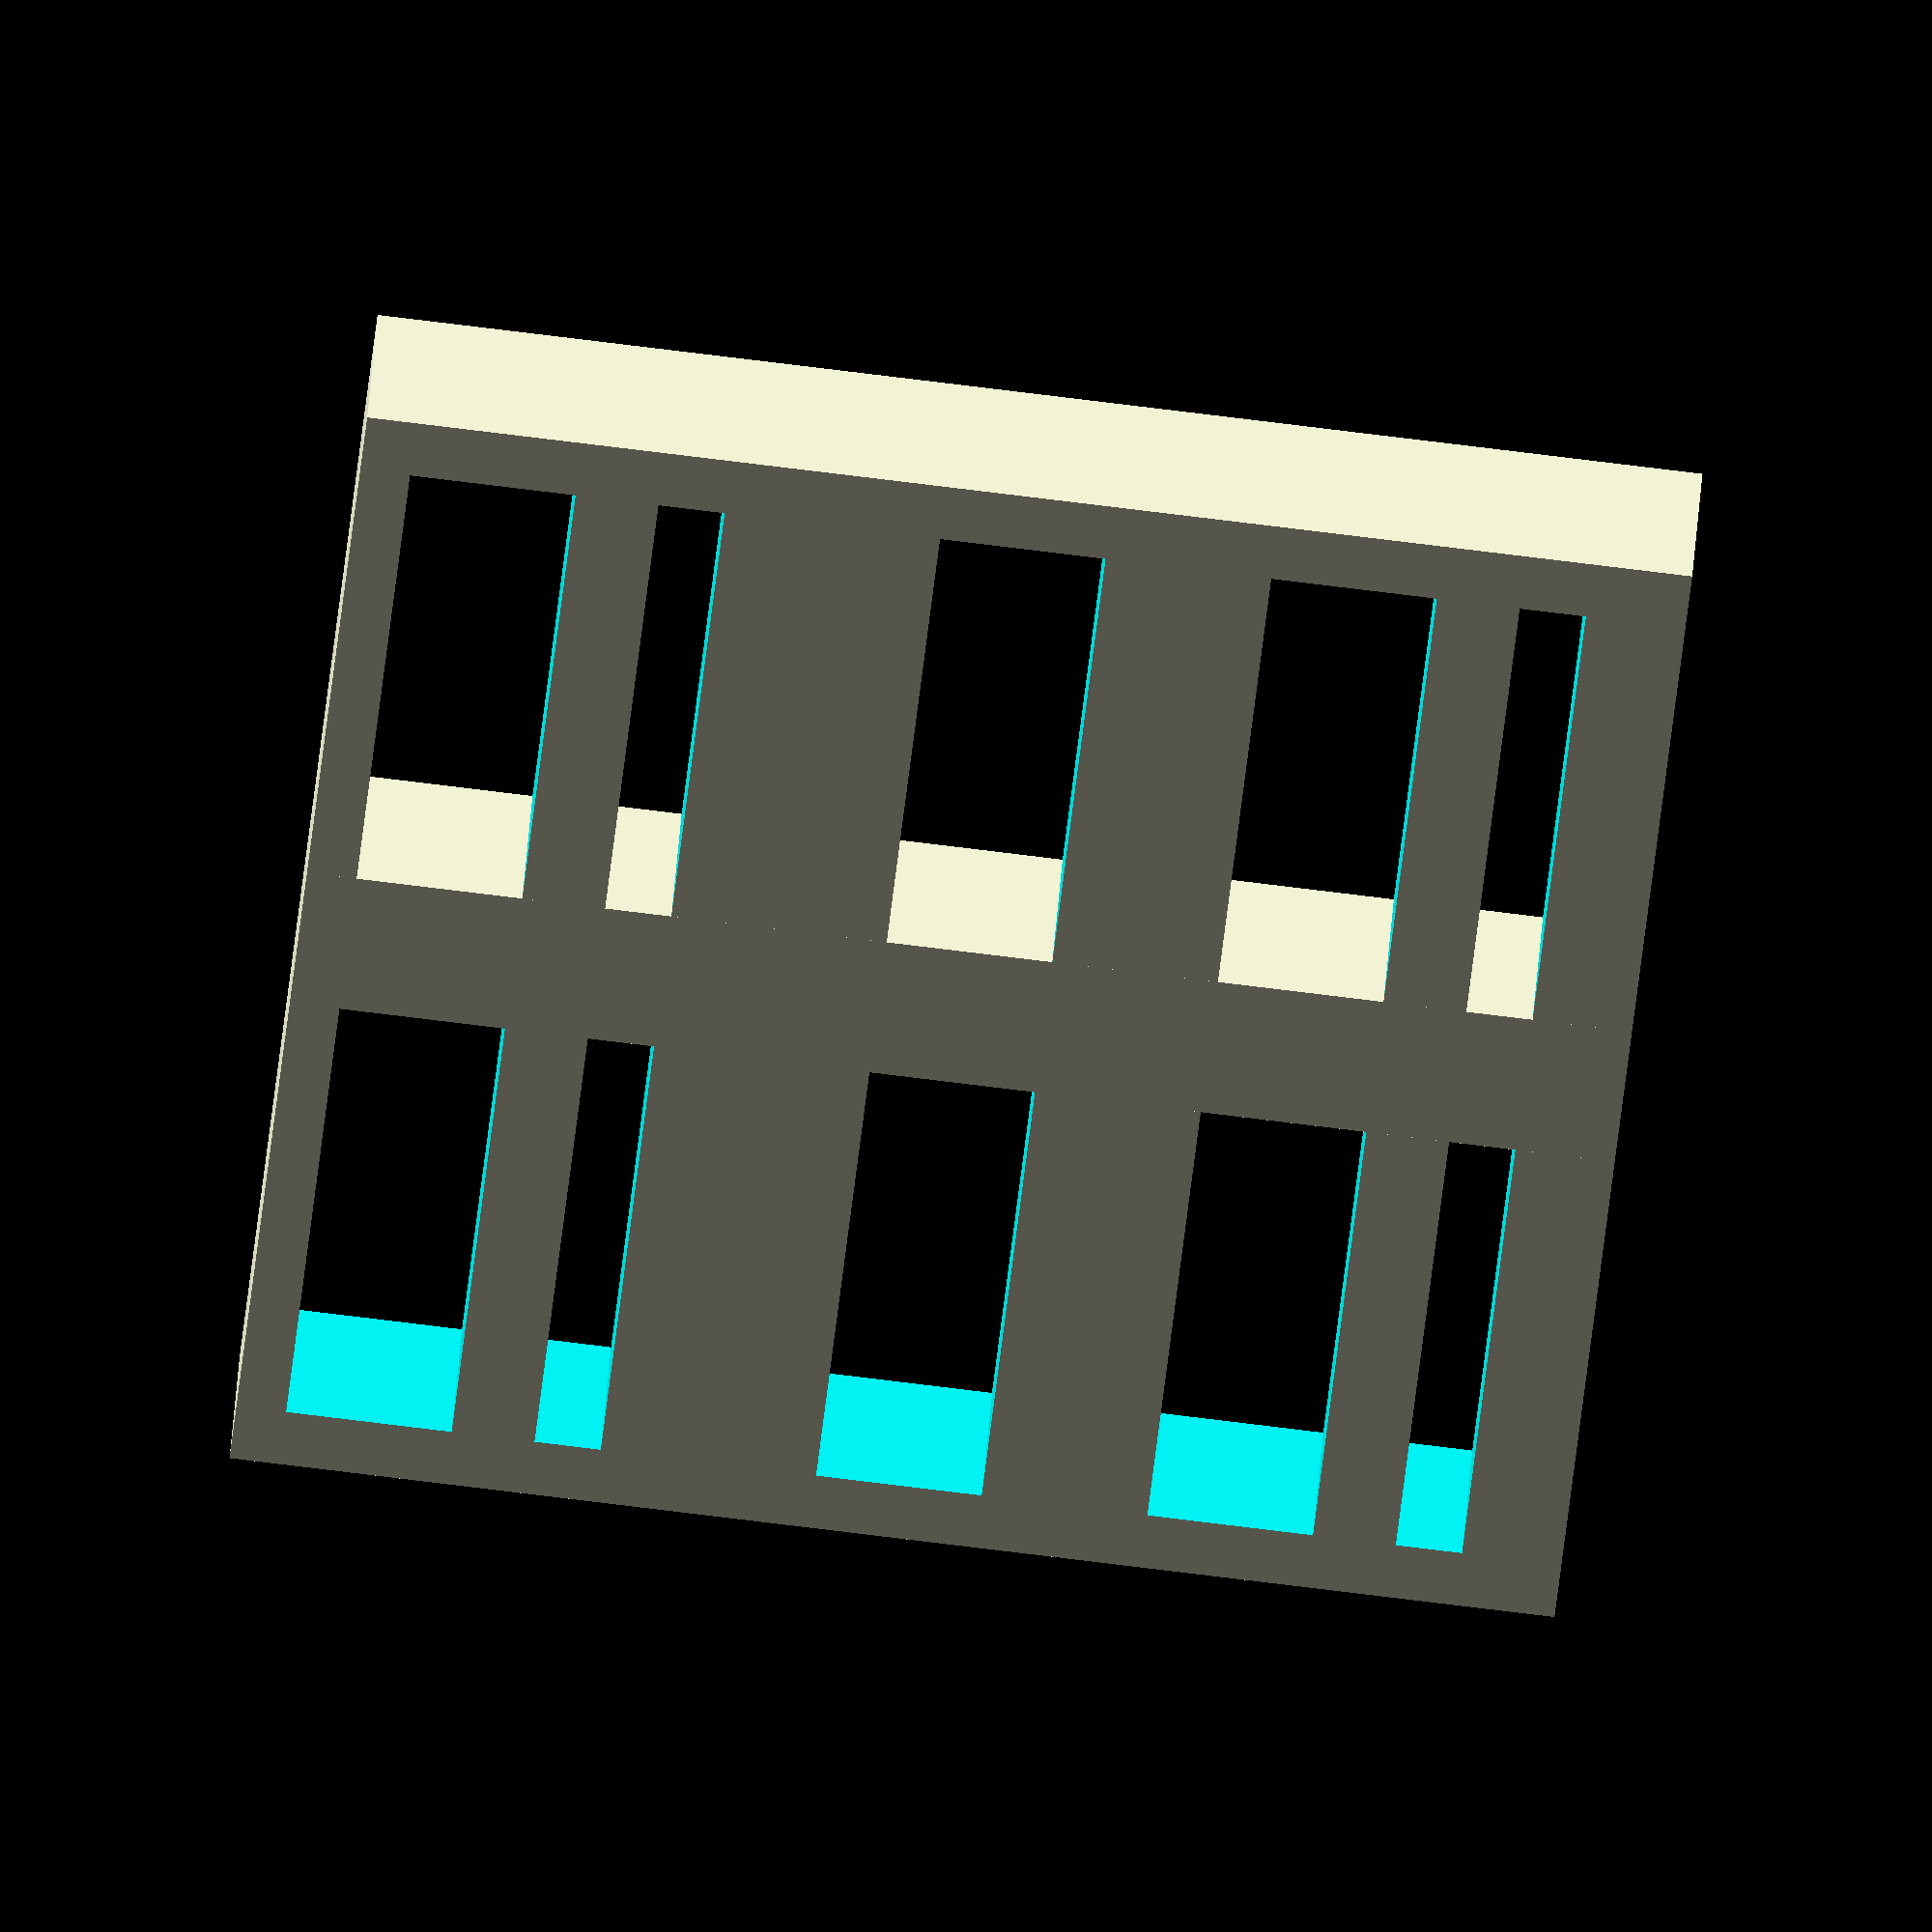
<openscad>
size=32; //block=32 //item=8

difference(){
cube([size*0.125,size,size],center=true);
translate([0,0,size*0.40]){
cube([size*1.25,size*0.9,size*0.05],center=true);
};	//translate
translate([0,0,size*0.25]){
cube([size*1.25,size*0.9,size*0.125],center=true);
};	//translate
translate([0,0,0]){
cube([size*1.25,size*0.9,size*0.125],center=true);
};	//translate
translate([0,0,-size*0.25]){
cube([size*1.25,size*0.9,size*0.05],center=true);
};	//translate
translate([0,0,-size*0.40]){
cube([size*1.25,size*0.9,size*0.125],center=true);
};	//translate
};	//difference
cube([size*0.125,size*0.125,size],center=true);









</openscad>
<views>
elev=82.6 azim=59.2 roll=263.1 proj=o view=solid
</views>
